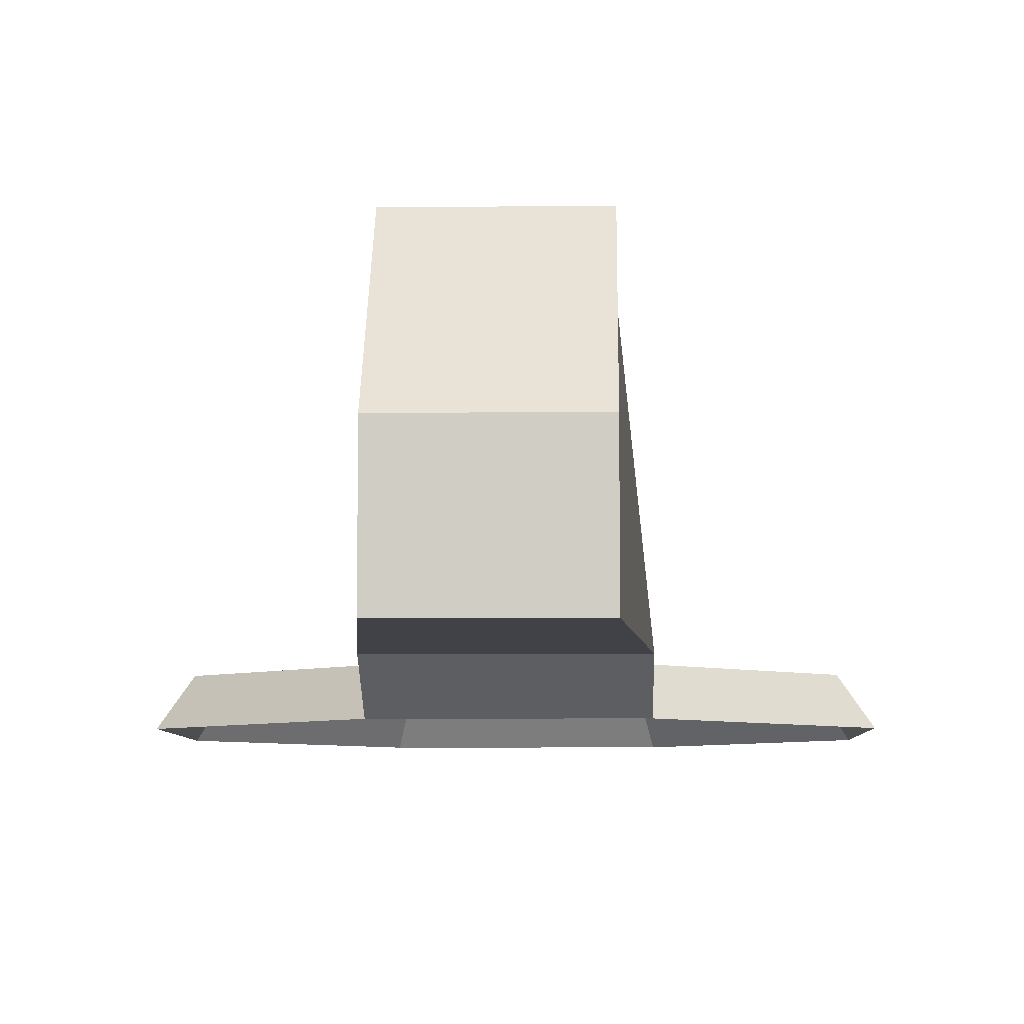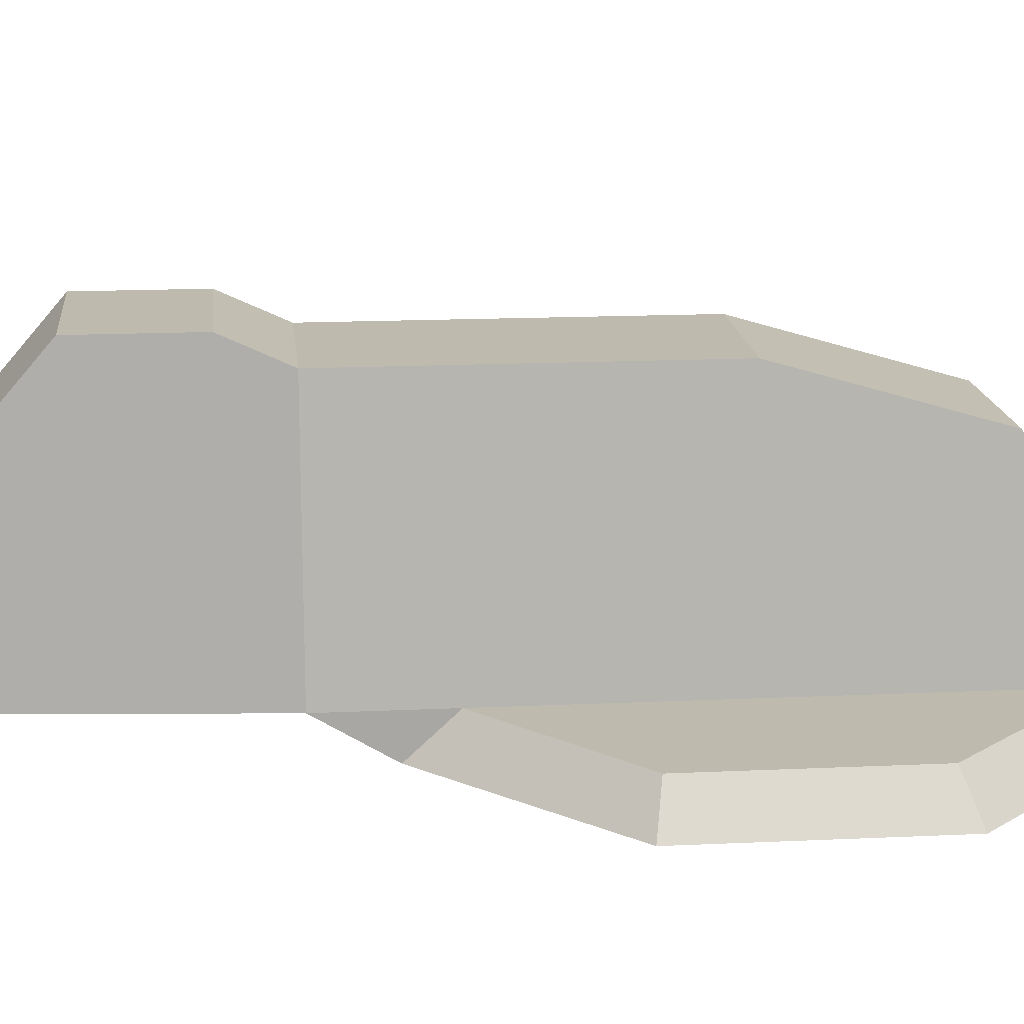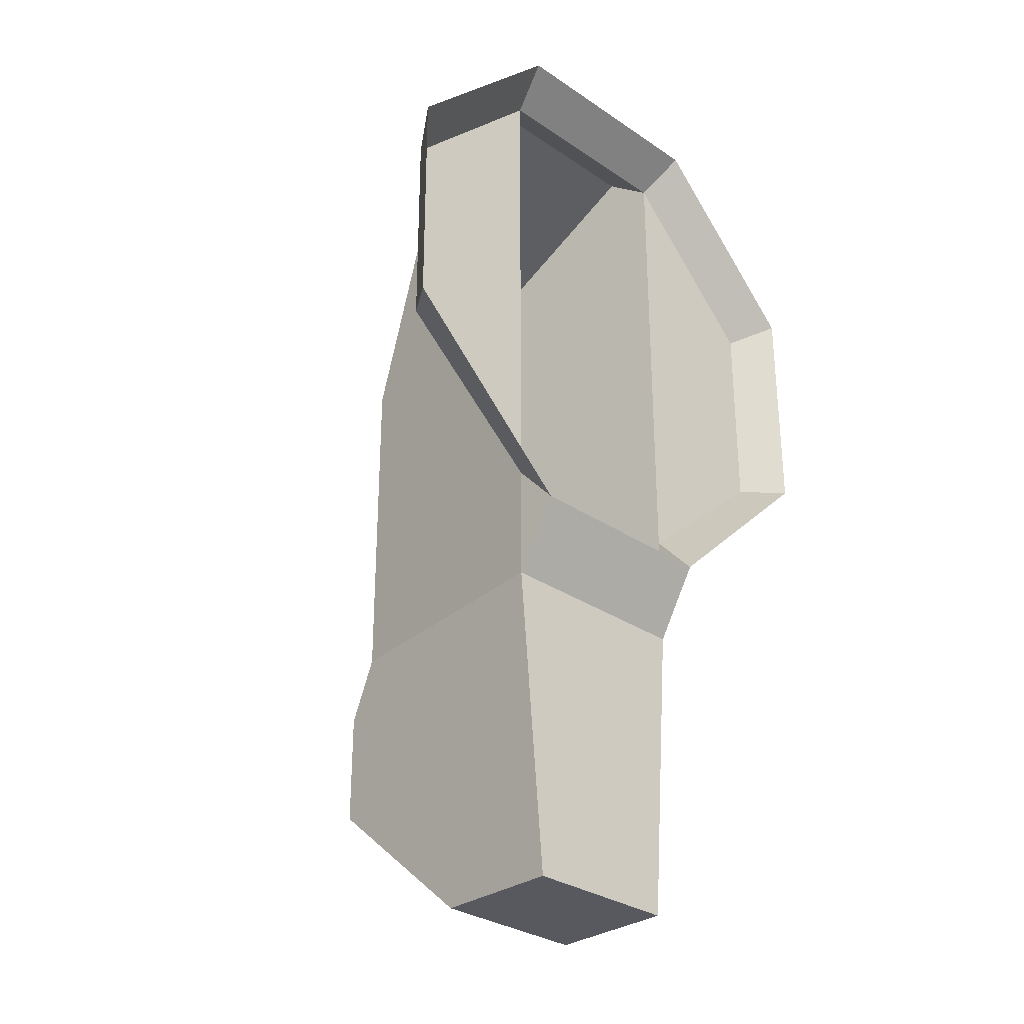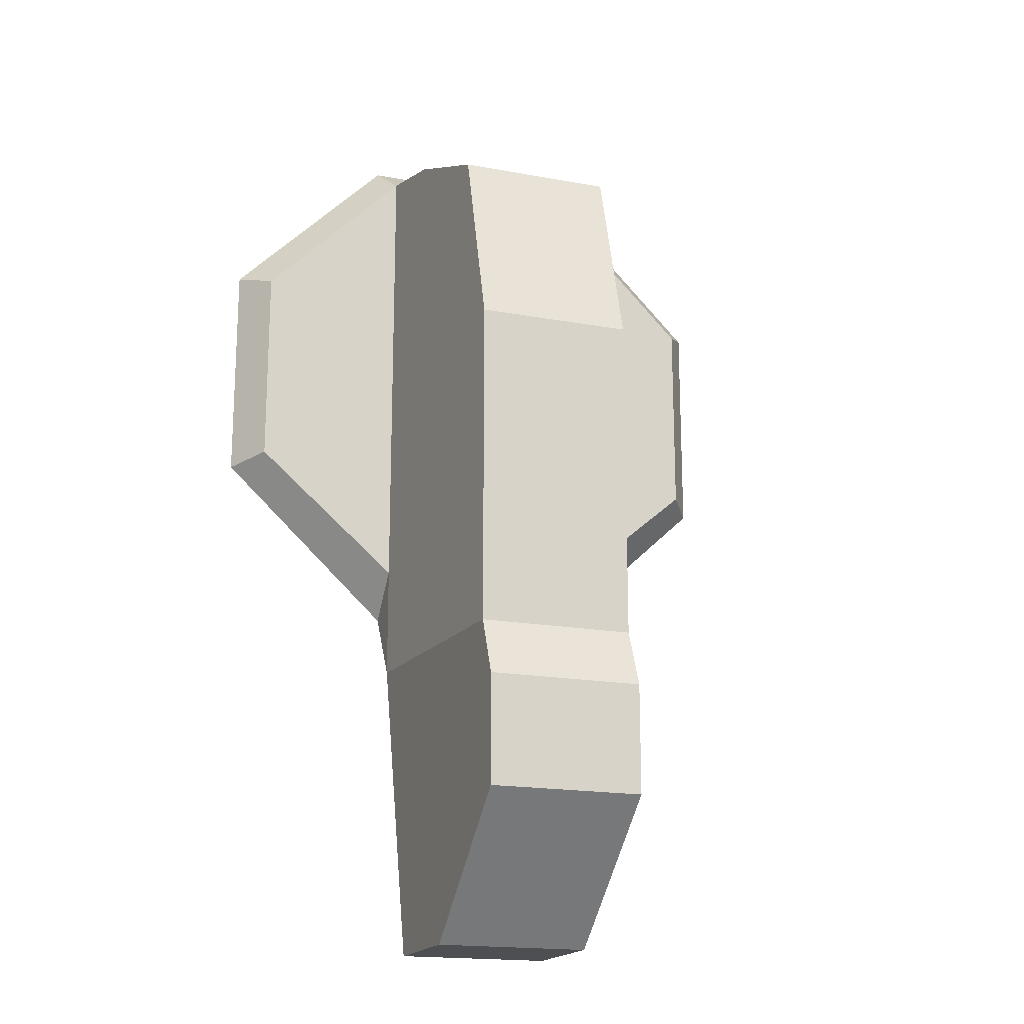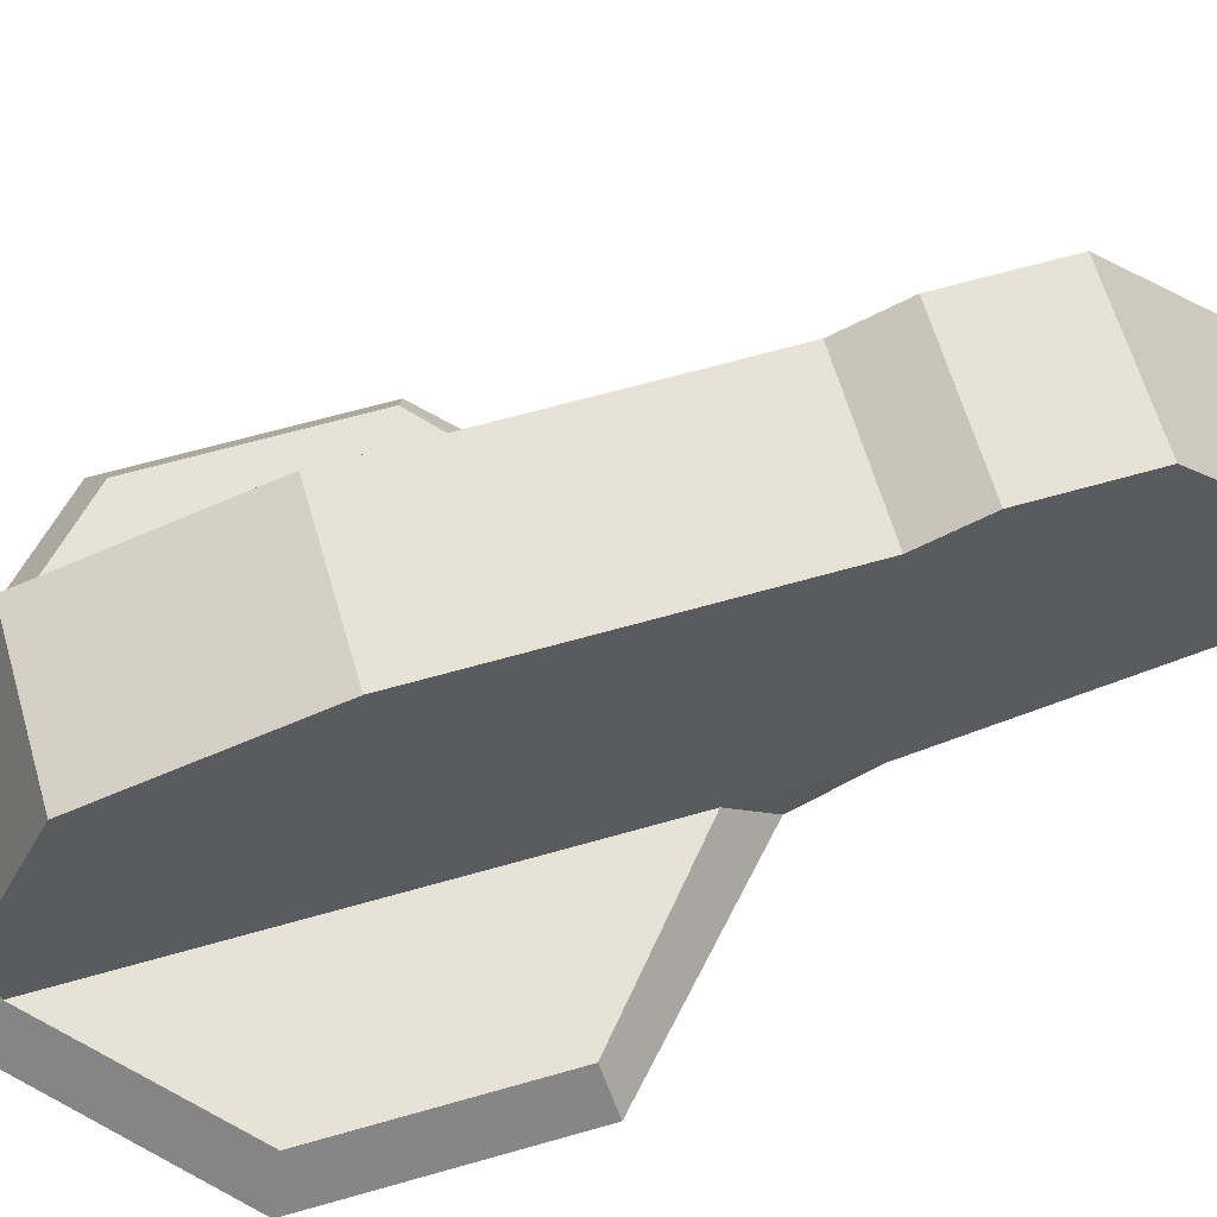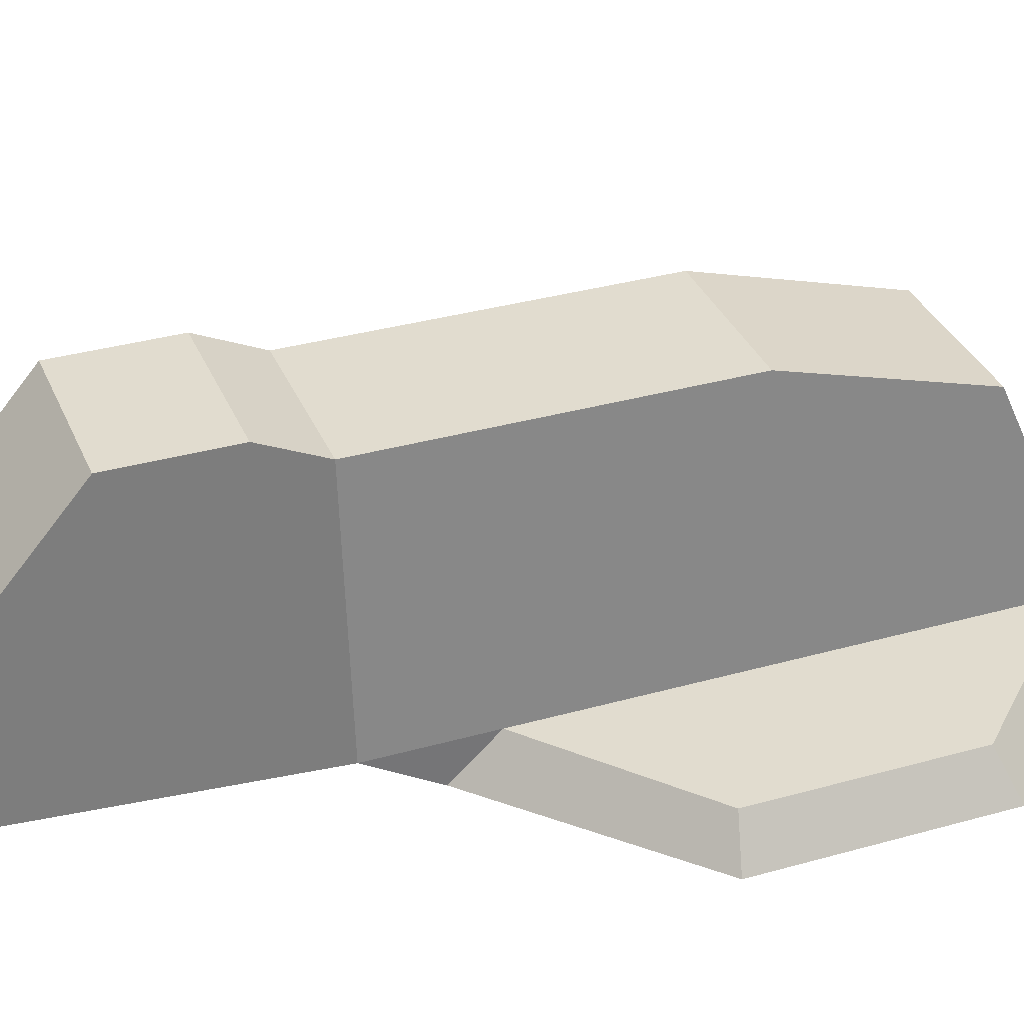
<metadata>
{"format":"obj","ext":"obj","renderer":"f3d","projection":"perspective","resolution":1024,"background":"white","views":[{"elev":-6.8,"azim":-178.4,"up":"+Y"},{"elev":15.8,"azim":-95.6,"up":"+Y"},{"elev":-30.4,"azim":-44.4,"up":"+Z"},{"elev":-18.0,"azim":160.3,"up":"+Z"},{"elev":63.4,"azim":73.8,"up":"+Y"},{"elev":34.3,"azim":-110.8,"up":"+Y"}]}
</metadata>
<code>
g PulsarGunUV
v 1.018 3.817 -0.2699
v 1.018 3.068 2.292
v 1.018 0.9092 3.278
v 1.347 0.5422 3.122
v 1.347 0.5422 -3.117
v 1.347 0.5422 -4.608
v 1.018 3.817 -4.608
v -1.001 2.145 -8.568
v -1.001 0.5422 -8.568
v -1.347 0.5422 -4.608
v -1.018 3.817 -4.608
v -1.001 4.175 -5.387
v -1.001 4.175 -6.819
v -1.347 0.5422 3.122
v -1.018 0.9092 3.278
v -1.018 3.068 2.292
v -1.018 3.817 -0.2699
v -1.018 3.817 -4.608
v -1.347 0.5422 -4.608
v -1.347 0.5422 -3.117
v -1.347 0.5422 -4.608
v 1.347 0.5422 -4.608
v 1.347 6.303e-08 -3.704
v 9.537e-06 6.644e-08 -3.704
v -1.347 6.984e-08 -3.704
v 1.347 6.303e-08 -3.704
v 1.347 0.5422 -3.117
v 3.253 0.5422 -1.479
v 3.622 5.729e-08 -1.583
v -1.347 6.984e-08 -3.704
v -3.622 7.559e-08 -1.583
v -3.253 0.5422 -1.479
v -1.347 0.5422 -3.117
v 9.537e-06 3.817 -4.608
v -1.018 3.817 -4.608
v -1.018 3.817 -0.2699
v 1.018 3.817 -0.2699
v 1.018 3.817 -4.608
v 1.028 4.175 -5.745
v 1.028 4.175 -6.819
v -1.001 4.175 -6.819
v -1.001 4.175 -5.387
v 1.028 4.175 -5.387
v 1.347 0.5422 -3.117
v 1.347 6.303e-08 -3.704
v 1.347 0.5422 -4.608
v -1.001 0.5422 -8.568
v -1.001 2.145 -8.568
v 1.028 2.145 -8.568
v 1.028 0.5422 -8.568
v 1.028 2.145 -8.568
v -1.001 2.145 -8.568
v -1.001 4.175 -6.819
v 1.028 4.175 -6.819
v 1.028 4.175 -5.387
v -1.001 4.175 -5.387
v -1.018 3.817 -4.608
v 9.537e-06 3.817 -4.608
v 1.018 3.817 -4.608
v 1.028 4.175 -6.819
v 1.028 4.175 -5.745
v 1.028 4.175 -5.387
v 1.018 3.817 -4.608
v 1.347 0.5422 -4.608
v 1.028 0.5422 -8.568
v 1.028 2.145 -8.568
v -1.347 0.5422 3.122
v 1.347 0.5422 3.122
v 1.018 0.9092 3.278
v -1.018 0.9092 3.278
v 1.018 3.817 -0.2699
v -1.018 3.817 -0.2699
v -1.018 3.068 2.292
v 1.018 3.068 2.292
v -1.018 0.9092 3.278
v 1.018 0.9092 3.278
v 1.018 3.068 2.292
v -1.018 3.068 2.292
v 1.347 0.5422 -3.117
v 1.347 0.5422 3.122
v 3.253 0.5422 1.216
v 3.253 0.5422 -1.479
v -1.347 0.5422 -3.117
v -3.253 0.5422 -1.479
v -3.253 0.5422 1.216
v -1.347 0.5422 3.122
v 3.622 5.729e-08 1.418
v 3.622 5.729e-08 -1.583
v 3.253 0.5422 -1.479
v 3.253 0.5422 1.216
v 1.5 6.265e-08 3.539
v 3.622 5.729e-08 1.418
v 3.253 0.5422 1.216
v 1.347 0.5422 3.122
v -1.5 7.023e-08 3.539
v 0 6.644e-08 3.539
v 1.5 6.265e-08 3.539
v 1.347 0.5422 3.122
v -1.347 0.5422 3.122
v -3.622 7.559e-08 1.418
v -1.5 7.023e-08 3.539
v -1.347 0.5422 3.122
v -3.253 0.5422 1.216
v -3.622 7.559e-08 -1.583
v -3.622 7.559e-08 1.418
v -3.253 0.5422 1.216
v -3.253 0.5422 -1.479
v 1.028 0.5422 -8.568
v 1.347 0.5422 -4.608
v -1.347 0.5422 -4.608
v -1.001 0.5422 -8.568
v -1.347 0.5422 -3.117
v -1.347 0.5422 -4.608
v -1.347 6.984e-08 -3.704
f 1 2 3
f 1 3 4
f 1 4 5
f 1 5 6
f 1 6 7
f 8 9 10
f 8 10 11
f 8 11 12
f 8 12 13
f 14 15 16
f 14 16 17
f 14 17 18
f 14 18 19
f 14 19 20
f 21 22 23
f 21 23 24
f 21 24 25
f 26 27 28
f 26 28 29
f 30 31 32
f 30 32 33
f 34 35 36
f 34 36 37
f 34 37 38
f 39 40 41
f 39 41 42
f 39 42 43
f 44 45 46
f 47 48 49
f 47 49 50
f 51 52 53
f 51 53 54
f 55 56 57
f 55 57 58
f 55 58 59
f 60 61 62
f 60 62 63
f 60 63 64
f 60 64 65
f 60 65 66
f 67 68 69
f 67 69 70
f 71 72 73
f 71 73 74
f 75 76 77
f 75 77 78
f 79 80 81
f 79 81 82
f 83 84 85
f 83 85 86
f 87 88 89
f 87 89 90
f 91 92 93
f 91 93 94
f 95 96 97
f 95 97 98
f 95 98 99
f 100 101 102
f 100 102 103
f 104 105 106
f 104 106 107
f 108 109 110
f 108 110 111
f 112 113 114

</code>
